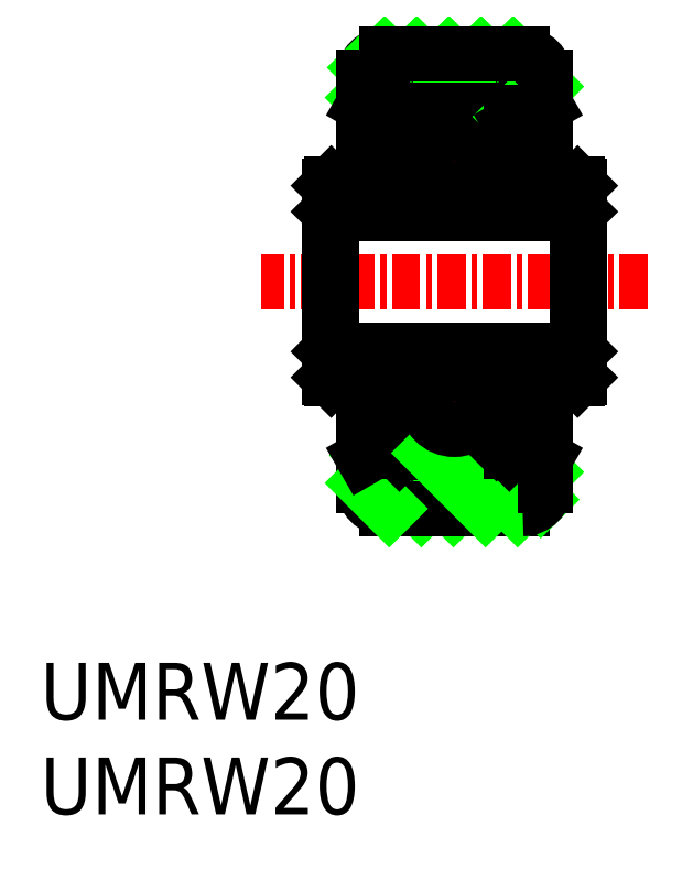
<metadata>
{"format":"dxf","ext":"dxf","renderer":"ezdxf+matplotlib","layout":"modelspace","background":"white","min_lineweight":24,"dpi":150}
</metadata>
<code>
0
SECTION
2
ENTITIES
0
LINE
8
0
10
-23.8
20
32.02
30
0
11
-23.8
21
29.02
31
0
0
LINE
8
0
10
-23.72
20
29.02
30
0
11
-23.72
21
32.02
31
0
0
LINE
8
0
10
-34.64
20
32.02
30
0
11
-34.64
21
29.02
31
0
0
LINE
8
0
10
-34.72
20
32.02
30
0
11
-34.72
21
29.02
31
0
0
LINE
8
0
10
-30.68
20
22.02
30
0
11
-33.02
21
24.37
31
0
0
LINE
8
0
10
-29.26
20
22.02
30
0
11
-32.13
21
24.88
31
0
0
LINE
8
0
10
-31.21
20
25.77
30
0
11
-29.98
21
25.77
31
0
0
LINE
8
0
10
-31.64
20
24.47
30
0
11
-26.8
21
24.47
31
0
0
LINE
8
0
10
-32.22
20
22.02
30
0
11
-26.22
21
22.02
31
0
0
LINE
8
0
10
-34.64
20
29.02
30
0
11
-23.8
21
29.02
31
0
0
LINE
8
0
10
-31.22
20
27.72
30
0
11
-29.98
21
27.72
31
0
0
LINE
8
0
10
-31.22
20
25.78
30
0
11
-30.72
21
25.28
31
0
0
LINE
8
0
10
-31.07
20
24.93
30
0
11
-30.72
21
25.28
31
0
0
LINE
8
0
10
-33.22
20
23.02
30
0
11
-33.22
21
27.72
31
0
0
ARC
8
0
10
-32.22
20
23.02
30
0
40
1
50
180
51
270
0
LINE
8
0
10
-32.09
20
22.02
30
0
11
-33.22
21
23.15
31
0
0
LINE
8
0
10
-31.64
20
24.47
30
0
11
-31.72
21
24.55
31
0
0
LINE
8
0
10
-31.72
20
25.12
30
0
11
-33.22
21
24.25
31
0
0
LINE
8
0
10
-31.72
20
25.57
30
0
11
-31.72
21
24.55
31
0
0
LINE
8
0
10
-34.64
20
29.02
30
0
11
-34.72
21
28.94
31
0
0
LINE
8
0
10
-34.64
20
27.72
30
0
11
-34.72
21
27.8
31
0
0
LINE
8
0
10
-34.72
20
29.02
30
0
11
-34.72
21
27.8
31
0
0
LINE
8
0
10
-34.64
20
27.72
30
0
11
-31.72
21
27.72
31
0
0
LINE
8
0
10
-31.22
20
27.72
30
0
11
-31.72
21
27.72
31
0
0
LINE
8
0
10
-31.72
20
27.72
30
0
11
-31.72
21
25.57
31
0
0
LINE
8
0
10
-31.22
20
25.78
30
0
11
-31.22
21
27.72
31
0
0
LINE
8
0
10
-31.72
20
25.57
30
0
11
-31.07
21
24.93
31
0
0
LINE
8
0
10
-27.85
20
22.02
30
0
11
-30.3
21
24.47
31
0
0
LINE
8
0
10
-26.43
20
22.02
30
0
11
-28.88
21
24.47
31
0
0
LINE
8
0
10
-25.42
20
22.42
30
0
11
-27.47
21
24.47
31
0
0
LINE
8
0
10
-25.22
20
23.63
30
0
11
-26.69
21
25.1
31
0
0
LINE
8
0
10
-25.22
20
23.02
30
0
11
-25.22
21
27.72
31
0
0
ARC
8
0
10
-26.22
20
23.02
30
0
40
1
50
270
51
0
0
LINE
8
0
10
-26.8
20
24.47
30
0
11
-26.72
21
24.55
31
0
0
LINE
8
0
10
-27.22
20
27.72
30
0
11
-26.72
21
27.72
31
0
0
LINE
8
0
10
-26.72
20
25.57
30
0
11
-27.37
21
24.93
31
0
0
LINE
8
0
10
-28.46
20
25.77
30
0
11
-27.23
21
25.77
31
0
0
LINE
8
0
10
-28.46
20
27.72
30
0
11
-27.22
21
27.72
31
0
0
LINE
8
0
10
-27.22
20
25.78
30
0
11
-27.22
21
27.72
31
0
0
LINE
8
0
10
-27.37
20
24.93
30
0
11
-27.72
21
25.28
31
0
0
LINE
8
0
10
-27.22
20
25.78
30
0
11
-27.72
21
25.28
31
0
0
LINE
8
CENTER
10
-29.22
20
26.09
30
0
11
-29.22
21
27.39
31
0
0
LINE
8
CENTER
10
-28.57
20
26.74
30
0
11
-29.87
21
26.74
31
0
0
CIRCLE
8
0
10
-29.22
20
26.74
30
0
40
1.235
0
LINE
8
0
10
-26.72
20
25.12
30
0
11
-25.22
21
24.25
31
0
0
LINE
8
0
10
-26.72
20
25.57
30
0
11
-26.72
21
24.55
31
0
0
LINE
8
0
10
-23.8
20
29.02
30
0
11
-23.72
21
28.94
31
0
0
LINE
8
0
10
-23.8
20
27.72
30
0
11
-23.72
21
27.8
31
0
0
LINE
8
0
10
-23.72
20
27.8
30
0
11
-23.72
21
29.02
31
0
0
LINE
8
0
10
-26.72
20
27.72
30
0
11
-23.8
21
27.72
31
0
0
LINE
8
0
10
-26.72
20
27.72
30
0
11
-26.72
21
25.57
31
0
0
LINE
8
CENTER
10
-20.72
20
32.02
30
0
11
-37.72
21
32.02
31
0
0
ARC
8
0
10
-26.22
20
41.02
30
0
40
1
50
0
51
90
0
ARC
8
0
10
-32.22
20
41.02
30
0
40
1
50
90
51
180
0
LINE
8
0
10
-31.26
20
39.57
30
0
11
-33.13
21
41.44
31
0
0
LINE
8
0
10
-29.84
20
39.57
30
0
11
-32.29
21
42.02
31
0
0
LINE
8
0
10
-28.43
20
39.57
30
0
11
-30.88
21
42.02
31
0
0
LINE
8
0
10
-27.01
20
39.57
30
0
11
-29.46
21
42.02
31
0
0
LINE
8
0
10
-25.6
20
39.57
30
0
11
-28.05
21
42.02
31
0
0
LINE
8
0
10
-25.22
20
40.6
30
0
11
-26.64
21
42.02
31
0
0
LINE
8
0
10
-31.21
20
38.27
30
0
11
-29.98
21
38.27
31
0
0
LINE
8
0
10
-31.64
20
39.57
30
0
11
-26.8
21
39.57
31
0
0
LINE
8
0
10
-31.22
20
36.32
30
0
11
-29.98
21
36.32
31
0
0
LINE
8
0
10
-34.64
20
35.02
30
0
11
-23.8
21
35.02
31
0
0
LINE
8
0
10
-31.07
20
39.11
30
0
11
-30.72
21
38.76
31
0
0
LINE
8
0
10
-31.22
20
38.26
30
0
11
-30.72
21
38.76
31
0
0
LINE
8
0
10
-34.72
20
35.02
30
0
11
-34.72
21
36.24
31
0
0
LINE
8
0
10
-34.64
20
35.02
30
0
11
-34.72
21
35.1
31
0
0
LINE
8
0
10
-34.72
20
32.02
30
0
11
-34.72
21
35.02
31
0
0
LINE
8
0
10
-34.64
20
32.02
30
0
11
-34.64
21
35.02
31
0
0
LINE
8
0
10
-32.43
20
39.33
30
0
11
-33.22
21
40.12
31
0
0
LINE
8
0
10
-31.64
20
39.57
30
0
11
-31.72
21
39.49
31
0
0
LINE
8
0
10
-31.72
20
38.92
30
0
11
-33.22
21
39.78
31
0
0
LINE
8
0
10
-31.72
20
38.46
30
0
11
-31.72
21
39.49
31
0
0
LINE
8
0
10
-33.22
20
41.02
30
0
11
-33.22
21
36.32
31
0
0
LINE
8
0
10
-34.64
20
36.32
30
0
11
-34.72
21
36.24
31
0
0
LINE
8
0
10
-34.64
20
36.32
30
0
11
-31.72
21
36.32
31
0
0
LINE
8
0
10
-31.72
20
38.46
30
0
11
-31.07
21
39.11
31
0
0
LINE
8
0
10
-31.22
20
36.32
30
0
11
-31.72
21
36.32
31
0
0
LINE
8
0
10
-31.22
20
38.26
30
0
11
-31.22
21
36.32
31
0
0
LINE
8
0
10
-31.72
20
36.32
30
0
11
-31.72
21
38.46
31
0
0
LINE
8
0
10
-23.72
20
36.24
30
0
11
-23.72
21
35.02
31
0
0
LINE
8
0
10
-23.8
20
35.02
30
0
11
-23.72
21
35.1
31
0
0
LINE
8
0
10
-23.72
20
35.02
30
0
11
-23.72
21
32.02
31
0
0
LINE
8
0
10
-23.8
20
32.02
30
0
11
-23.8
21
35.02
31
0
0
LINE
8
0
10
-26.8
20
39.57
30
0
11
-26.72
21
39.49
31
0
0
LINE
8
0
10
-26.72
20
38.46
30
0
11
-27.37
21
39.11
31
0
0
LINE
8
0
10
-27.22
20
36.32
30
0
11
-26.72
21
36.32
31
0
0
LINE
8
0
10
-28.46
20
38.27
30
0
11
-27.23
21
38.27
31
0
0
LINE
8
0
10
-28.46
20
36.32
30
0
11
-27.22
21
36.32
31
0
0
LINE
8
0
10
-27.37
20
39.11
30
0
11
-27.72
21
38.76
31
0
0
LINE
8
0
10
-27.22
20
38.26
30
0
11
-27.72
21
38.76
31
0
0
LINE
8
0
10
-27.22
20
38.26
30
0
11
-27.22
21
36.32
31
0
0
LINE
8
CENTER
10
-28.57
20
37.29
30
0
11
-29.87
21
37.29
31
0
0
LINE
8
CENTER
10
-29.22
20
37.94
30
0
11
-29.22
21
36.64
31
0
0
CIRCLE
8
0
10
-29.22
20
37.29
30
0
40
1.235
0
LINE
8
0
10
-26.49
20
39.05
30
0
11
-26.72
21
39.28
31
0
0
LINE
8
0
10
-26.72
20
38.92
30
0
11
-25.22
21
39.78
31
0
0
LINE
8
0
10
-26.72
20
38.46
30
0
11
-26.72
21
39.49
31
0
0
LINE
8
0
10
-25.22
20
41.02
30
0
11
-25.22
21
36.32
31
0
0
LINE
8
0
10
-23.8
20
36.32
30
0
11
-23.72
21
36.24
31
0
0
LINE
8
0
10
-26.72
20
36.32
30
0
11
-23.8
21
36.32
31
0
0
LINE
8
0
10
-26.72
20
36.32
30
0
11
-26.72
21
38.46
31
0
0
LINE
8
0
10
-32.22
20
42.02
30
0
11
-26.22
21
42.02
31
0
0
INSERT
8
0
2
*U2
10
0
20
0
30
0
0
ENDSEC
0
EOF

</code>
